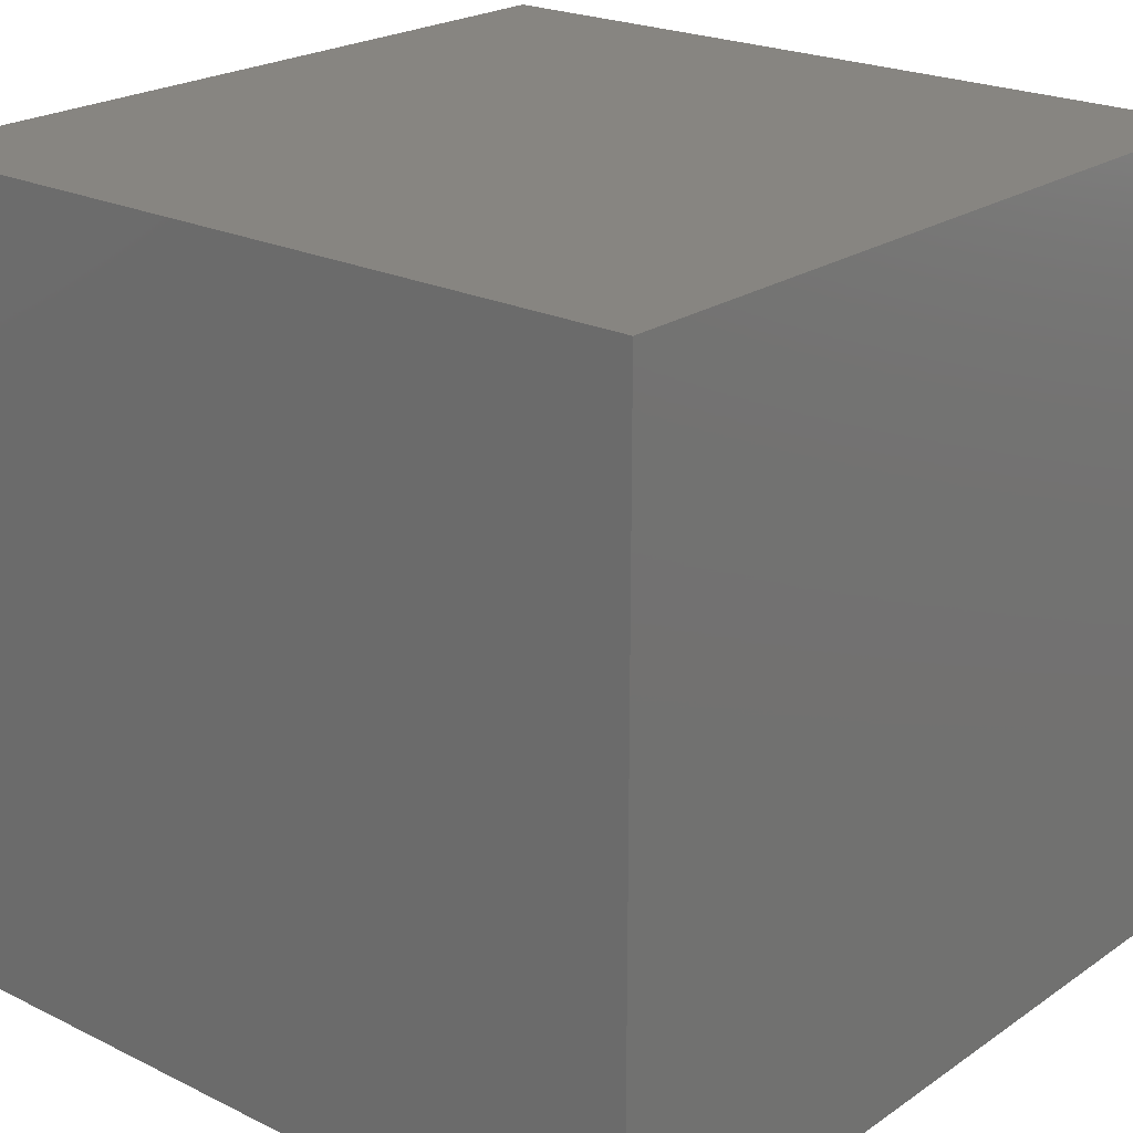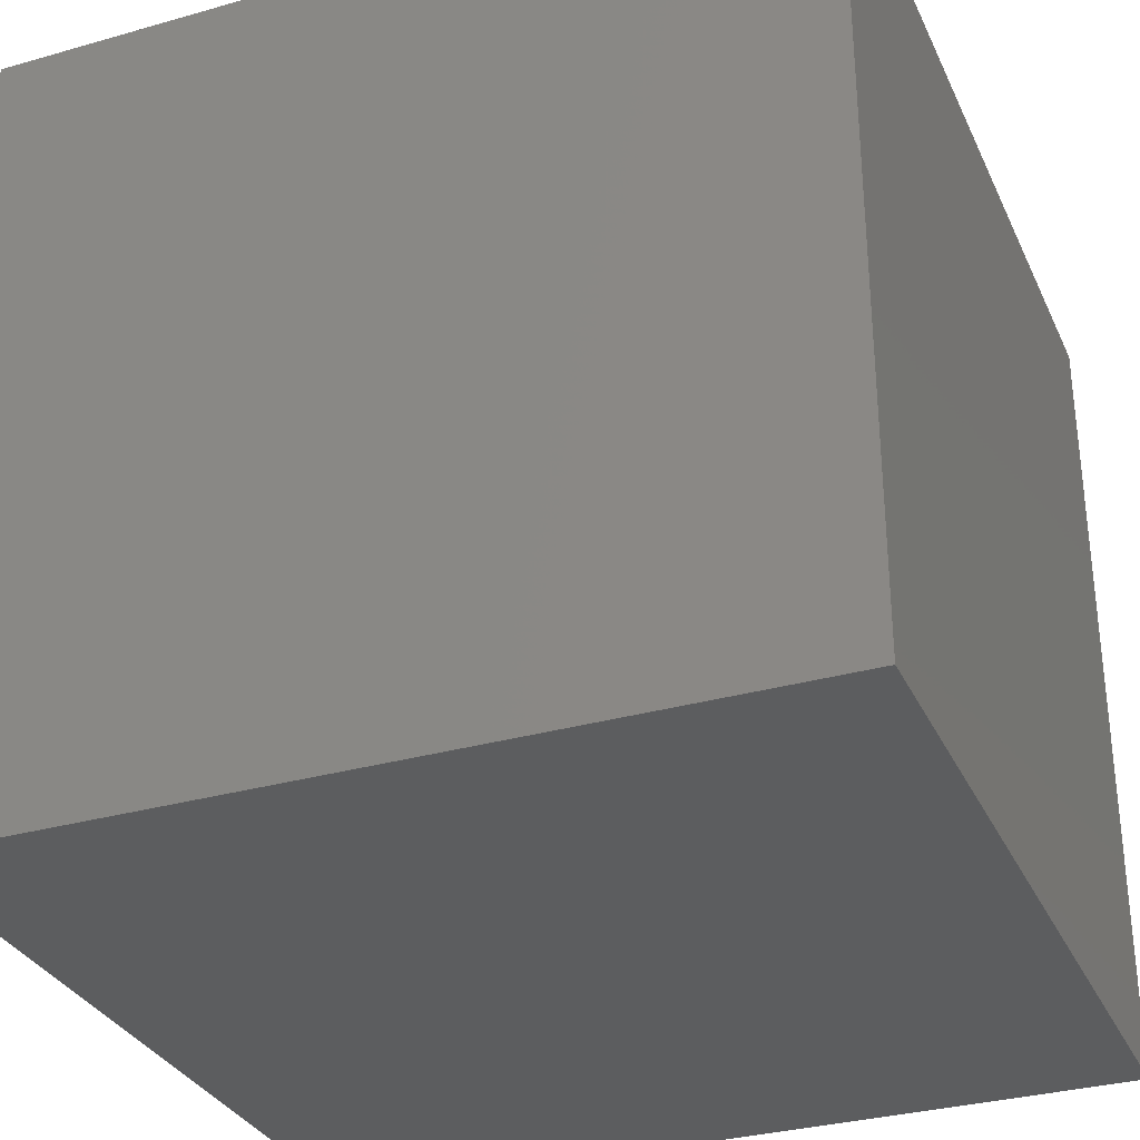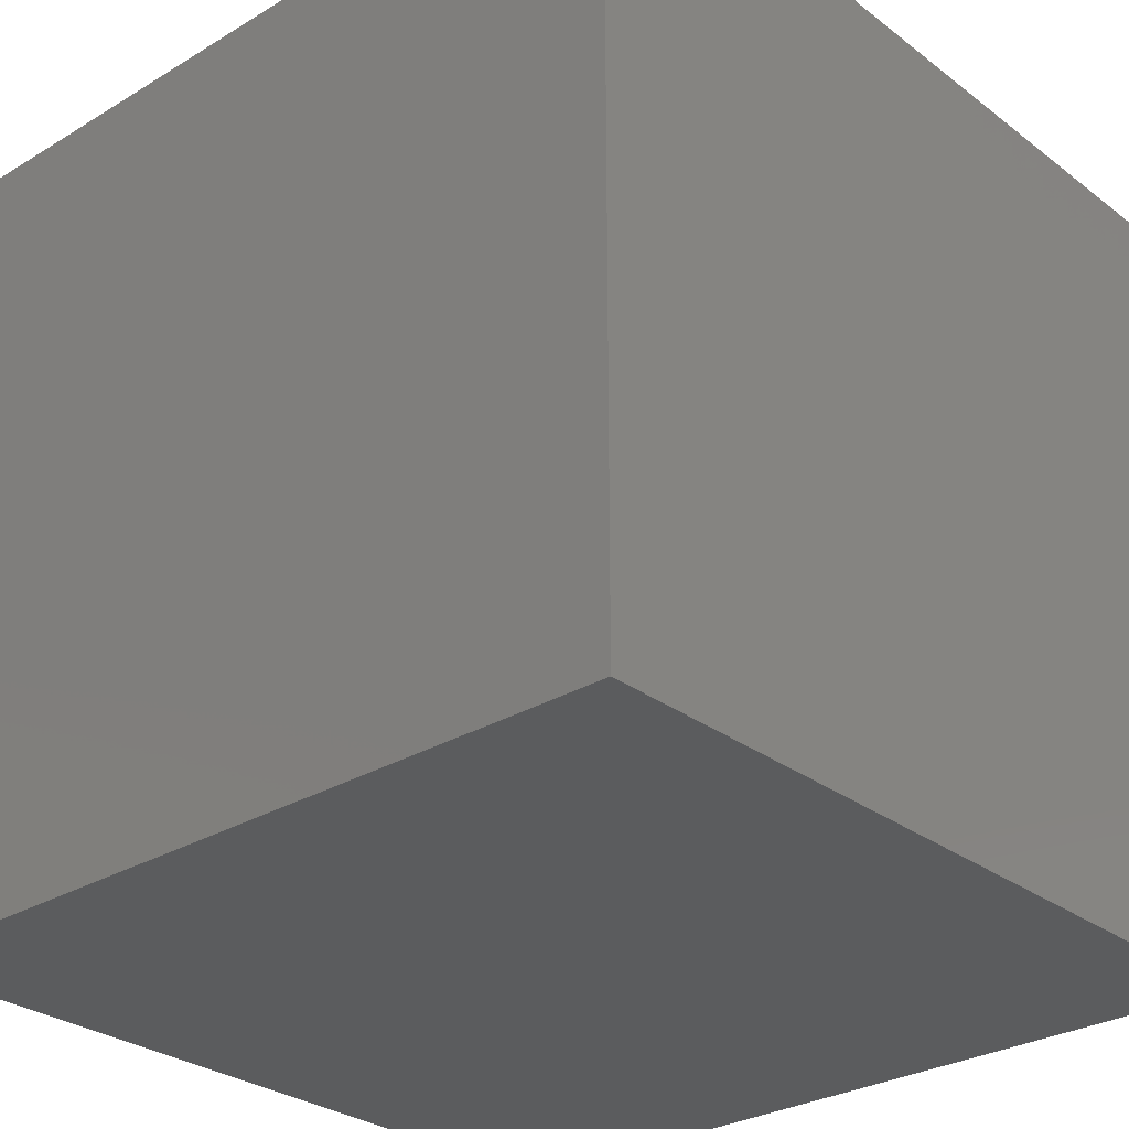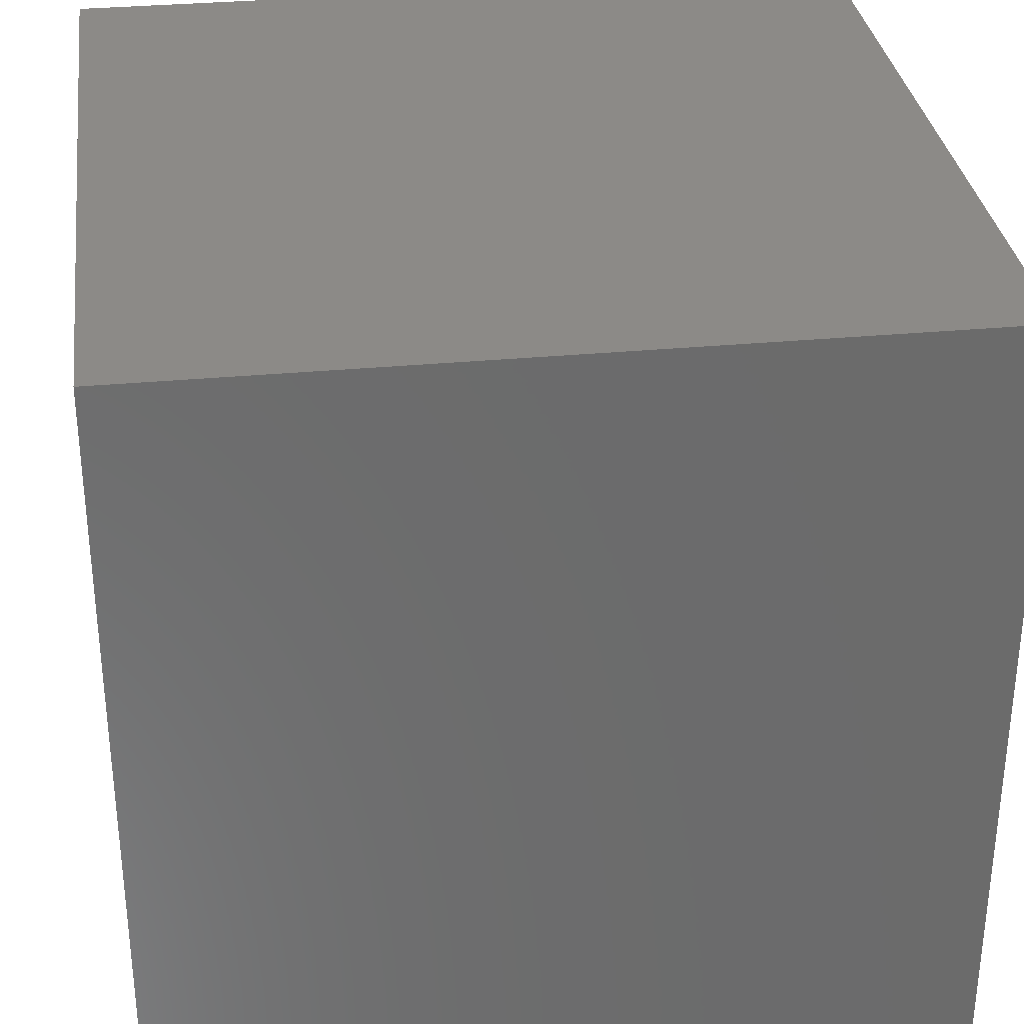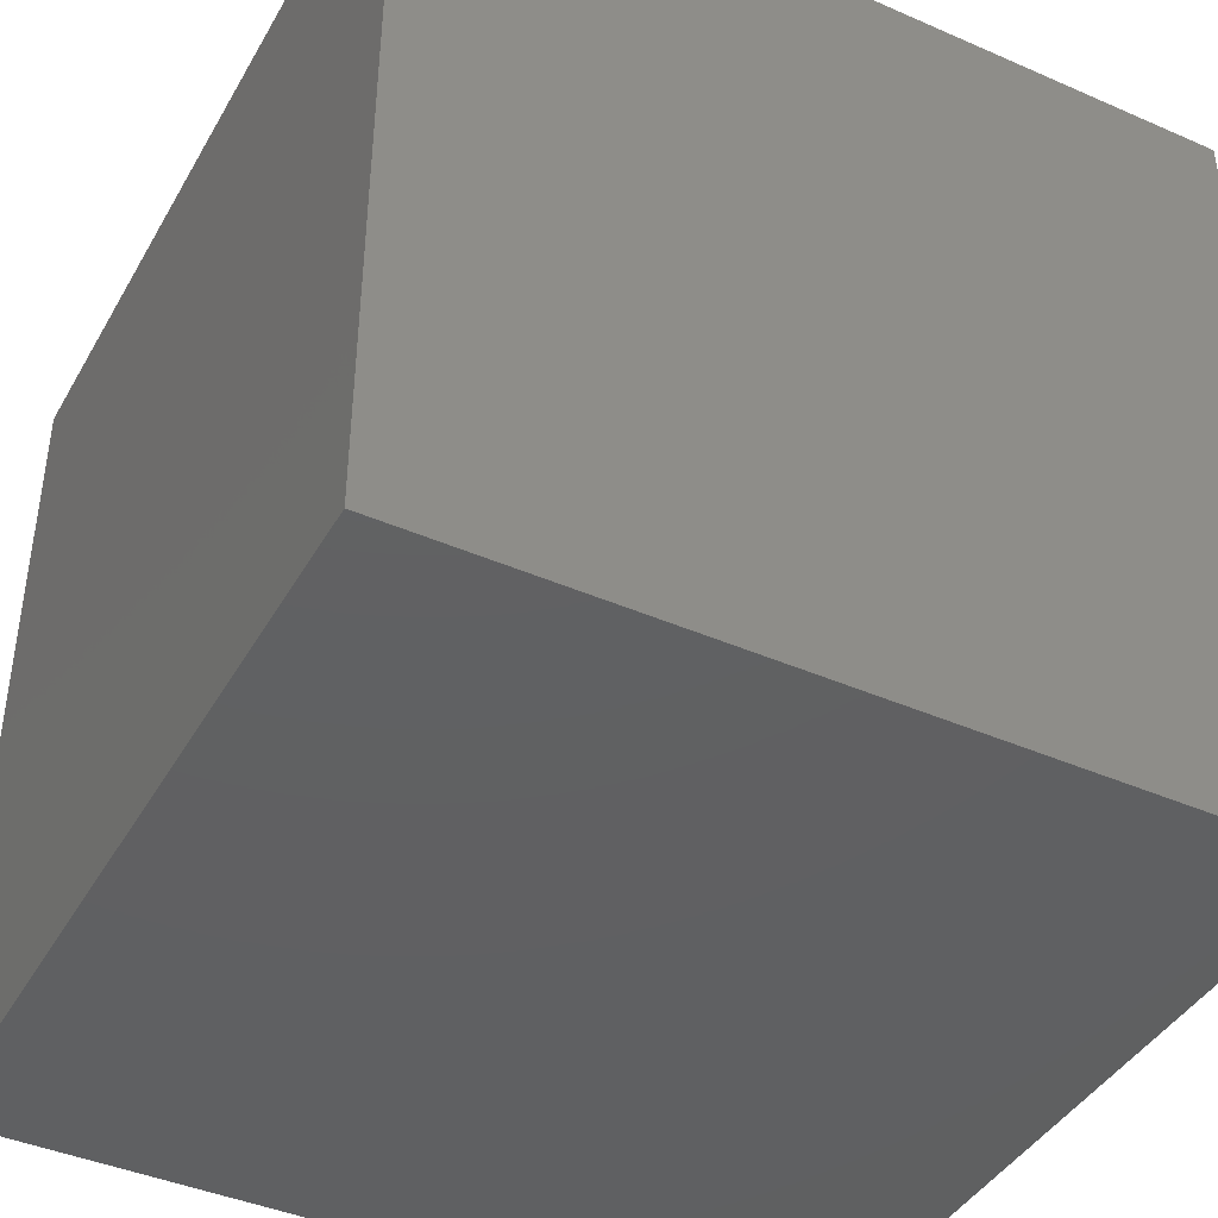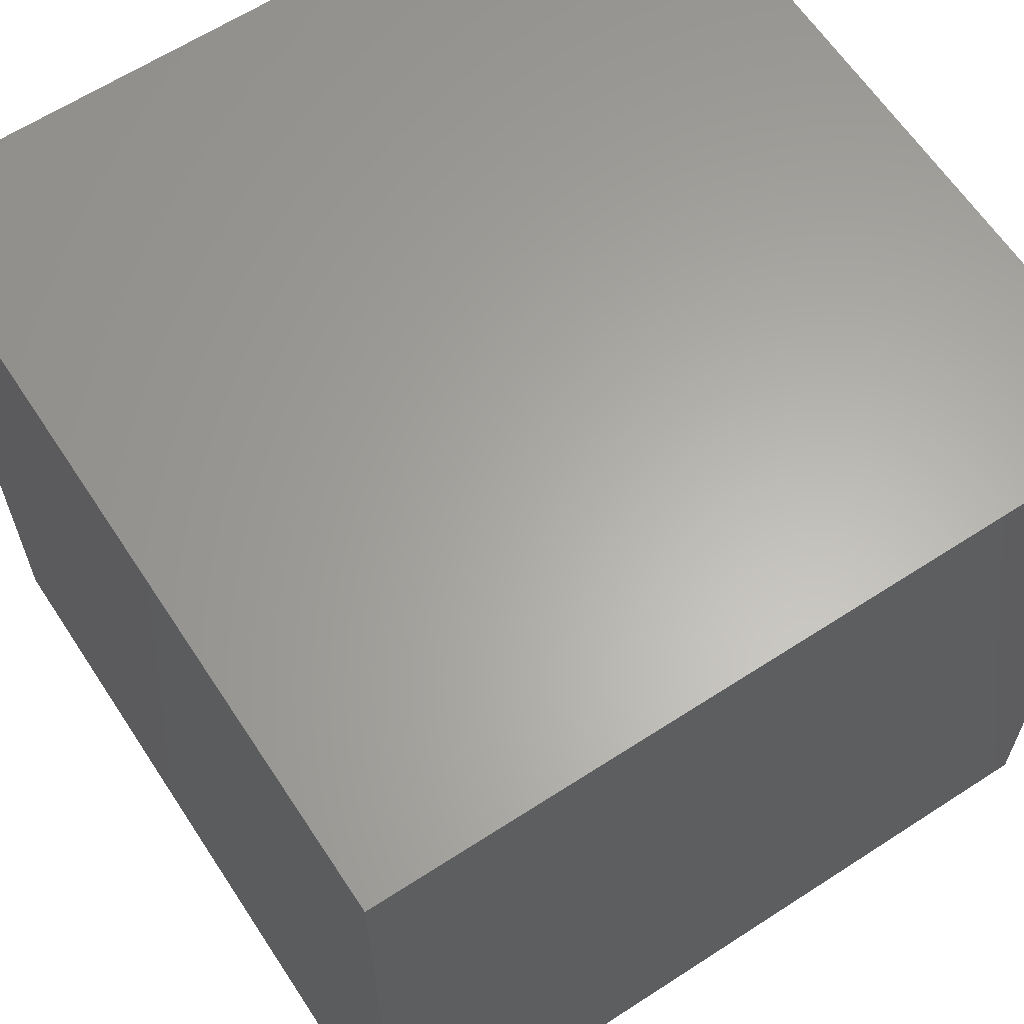
<metadata>
{"format":"stl","ext":"stl","renderer":"f3d","projection":"perspective","resolution":1024,"background":"white","views":[{"elev":22.2,"azim":-49.6,"up":"+Z"},{"elev":-31.9,"azim":-158.2,"up":"+Z"},{"elev":-29.0,"azim":131.8,"up":"+Z"},{"elev":32.3,"azim":-7.5,"up":"+Z"},{"elev":-42.0,"azim":-117.7,"up":"+Z"},{"elev":63.0,"azim":-33.3,"up":"+Y"}]}
</metadata>
<code>
# stl→obj: 8 verts, 12 faces
v 0 0 0
v 1 0 0
v 1 1 0
v 0 1 0
v 0 1 1
v 0 0 1
v 1 0 1
v 1 1 1
f 1 2 3
f 1 3 4
f 1 4 5
f 1 5 6
f 1 6 7
f 1 7 2
f 8 7 2
f 8 2 3
f 8 3 4
f 8 4 5
f 8 5 6
f 8 6 7

</code>
